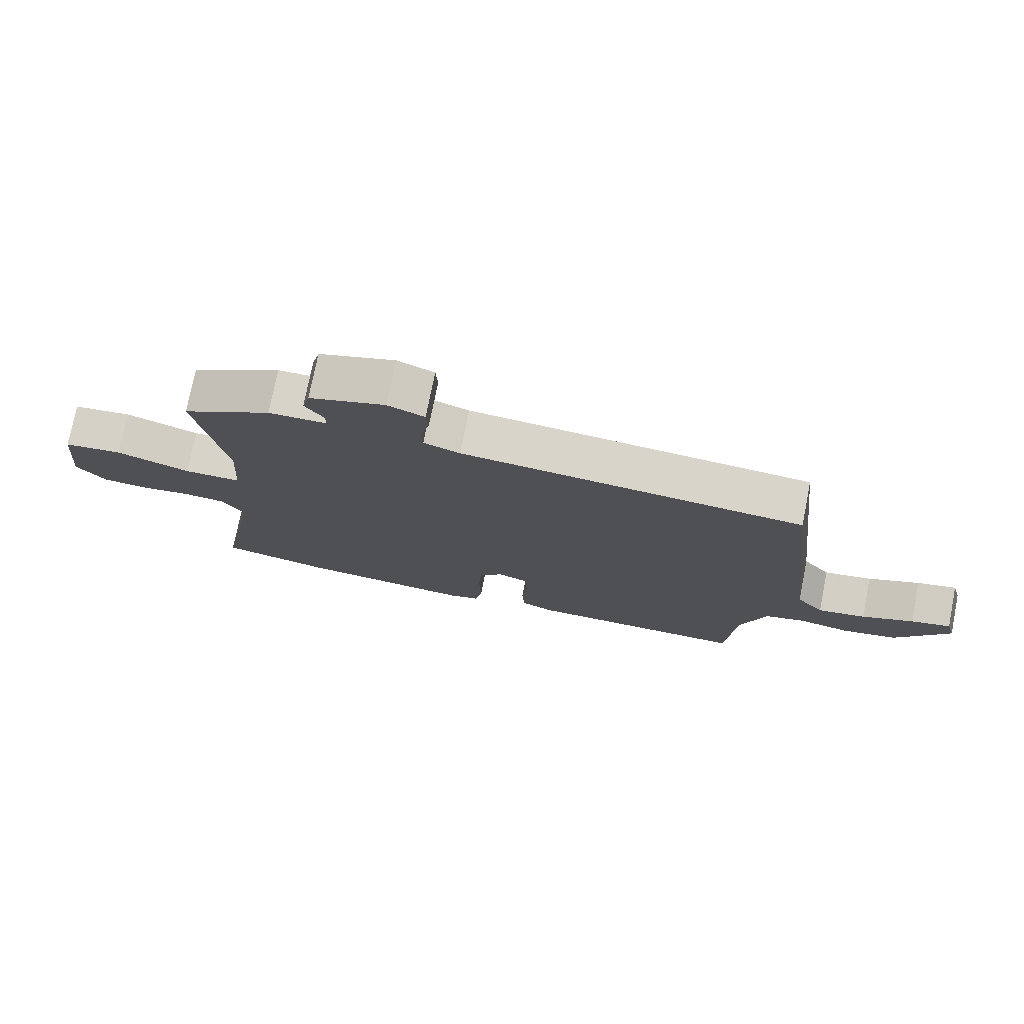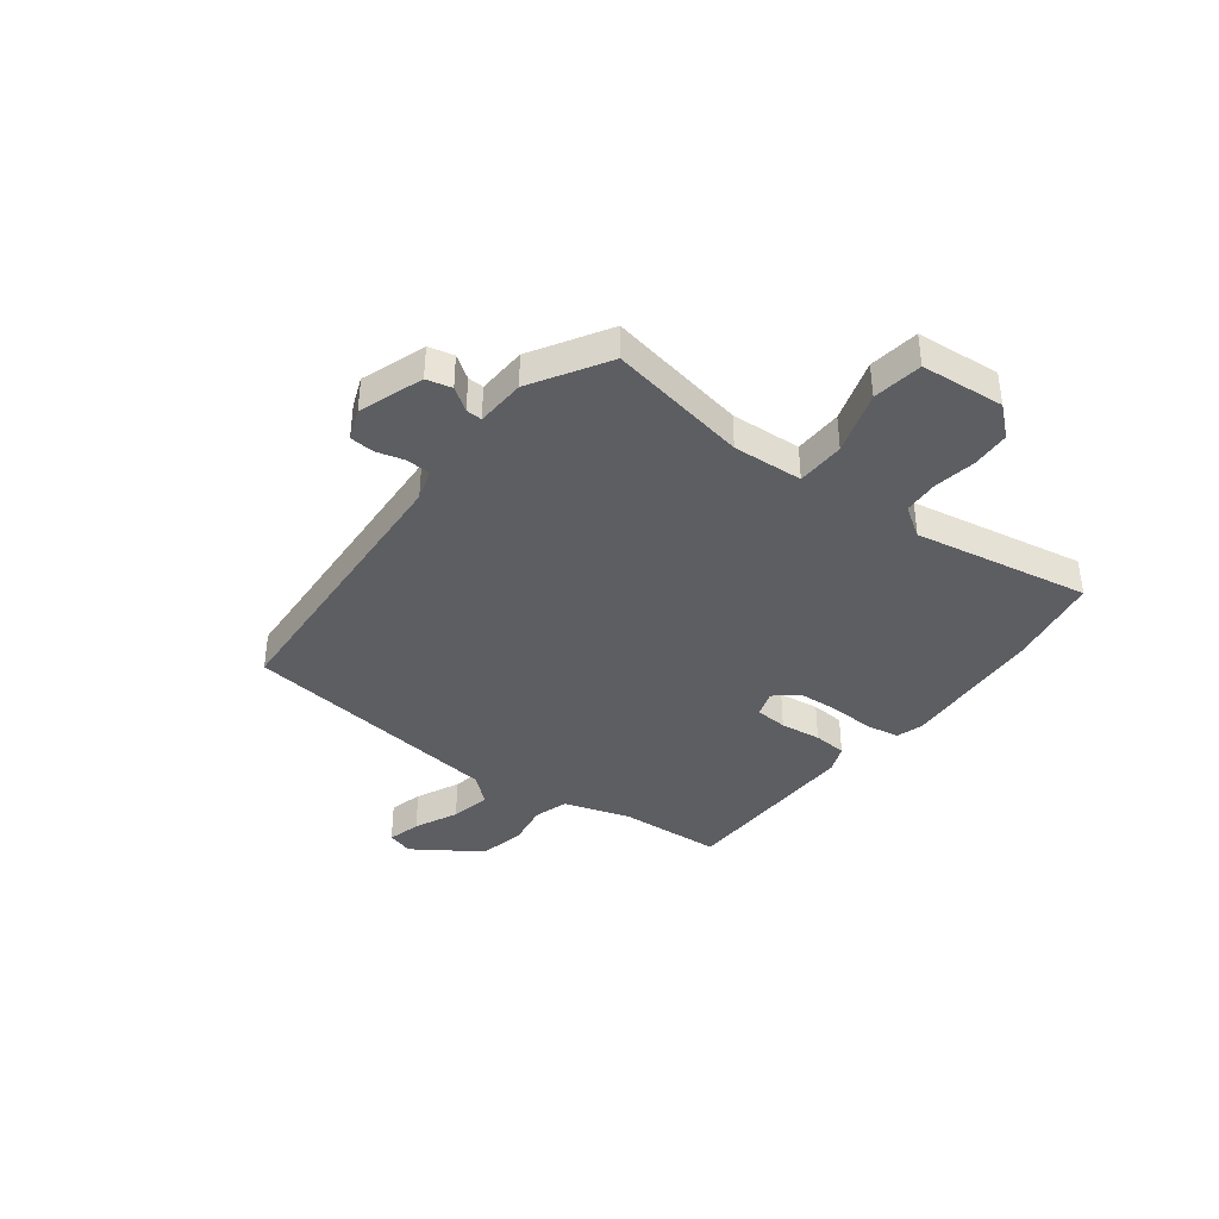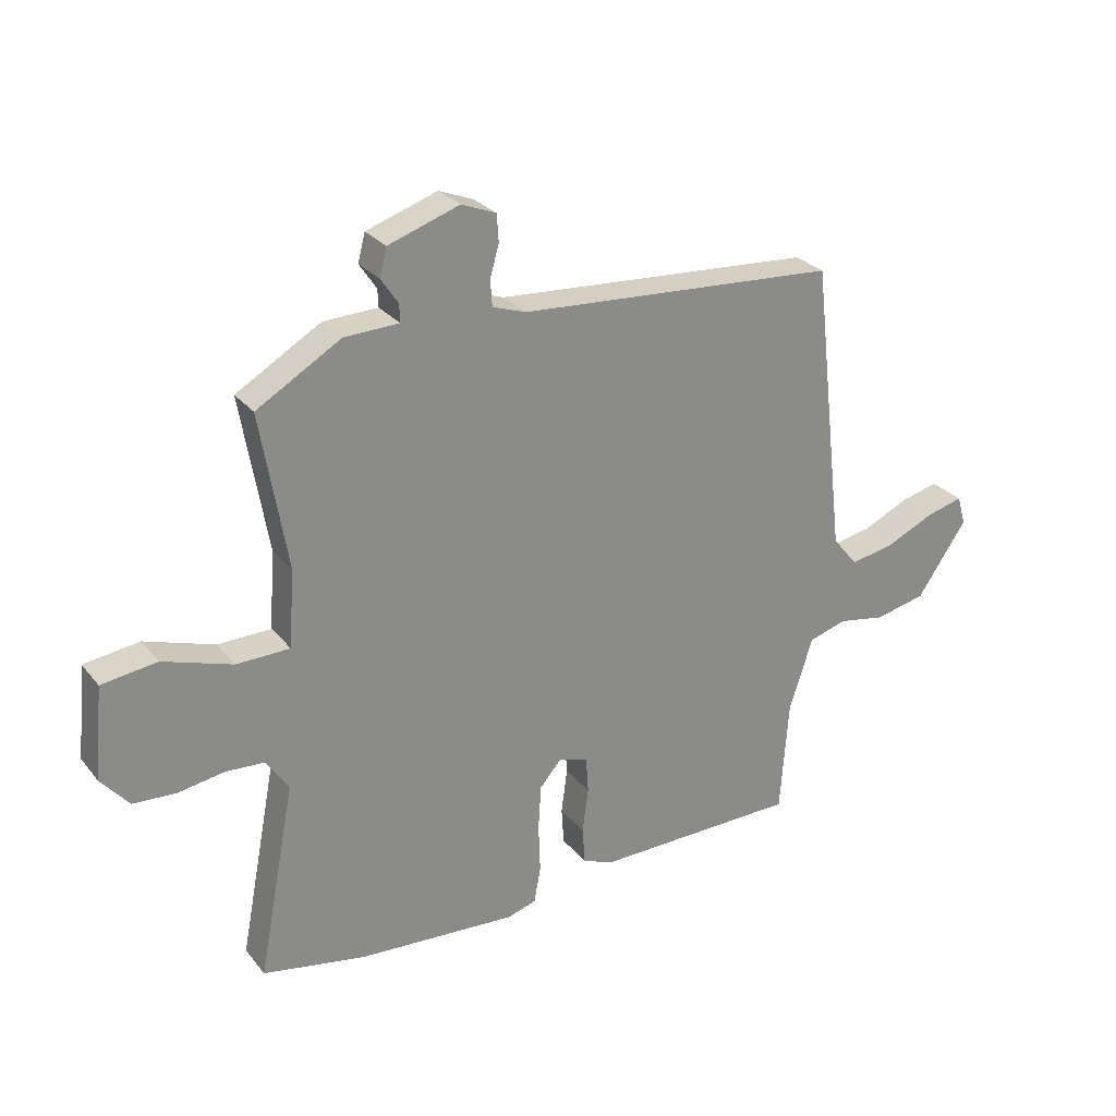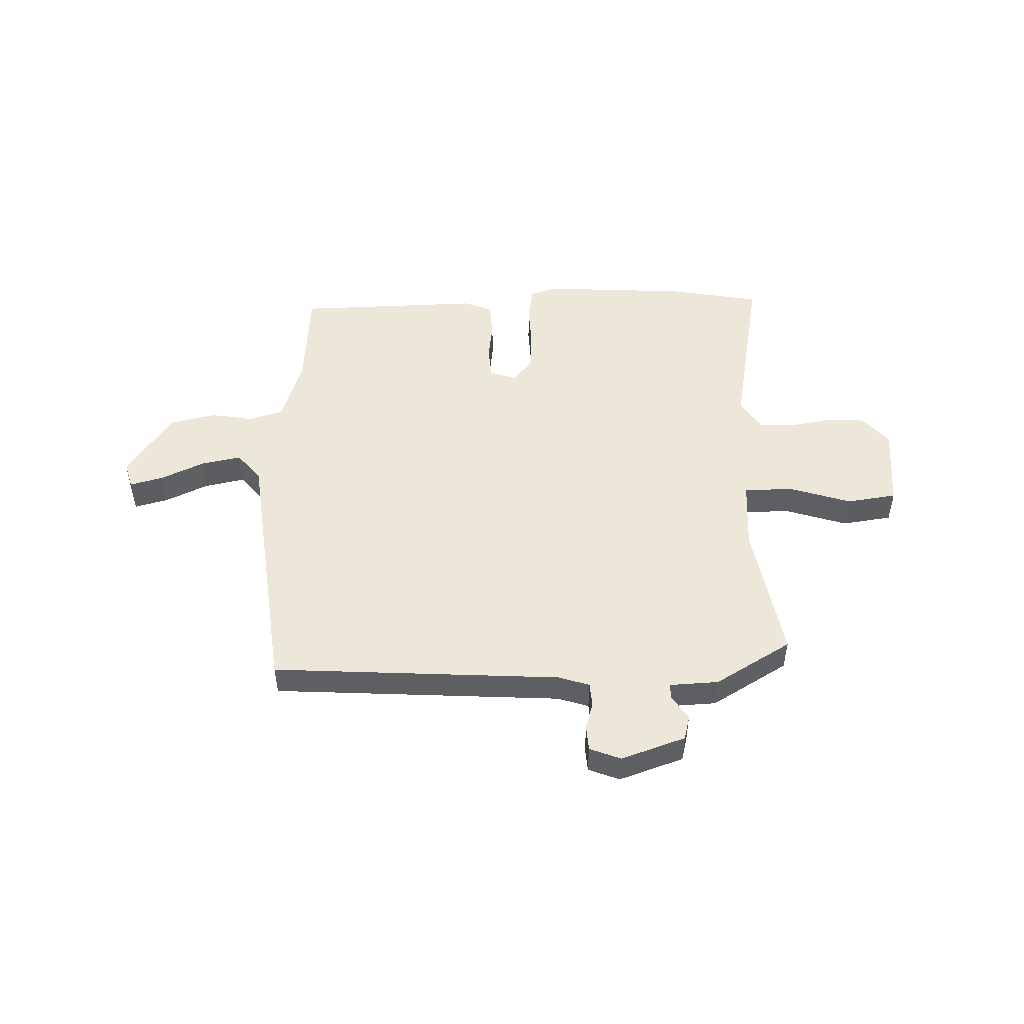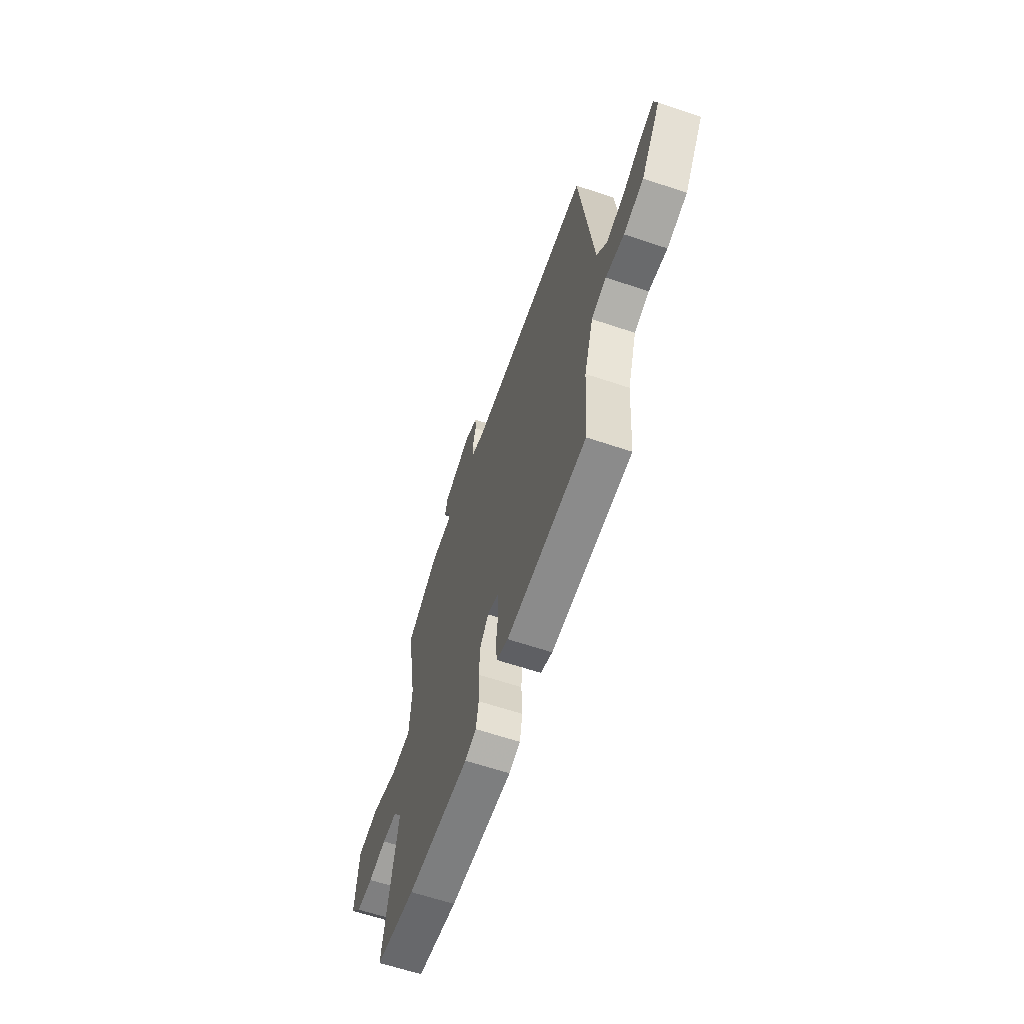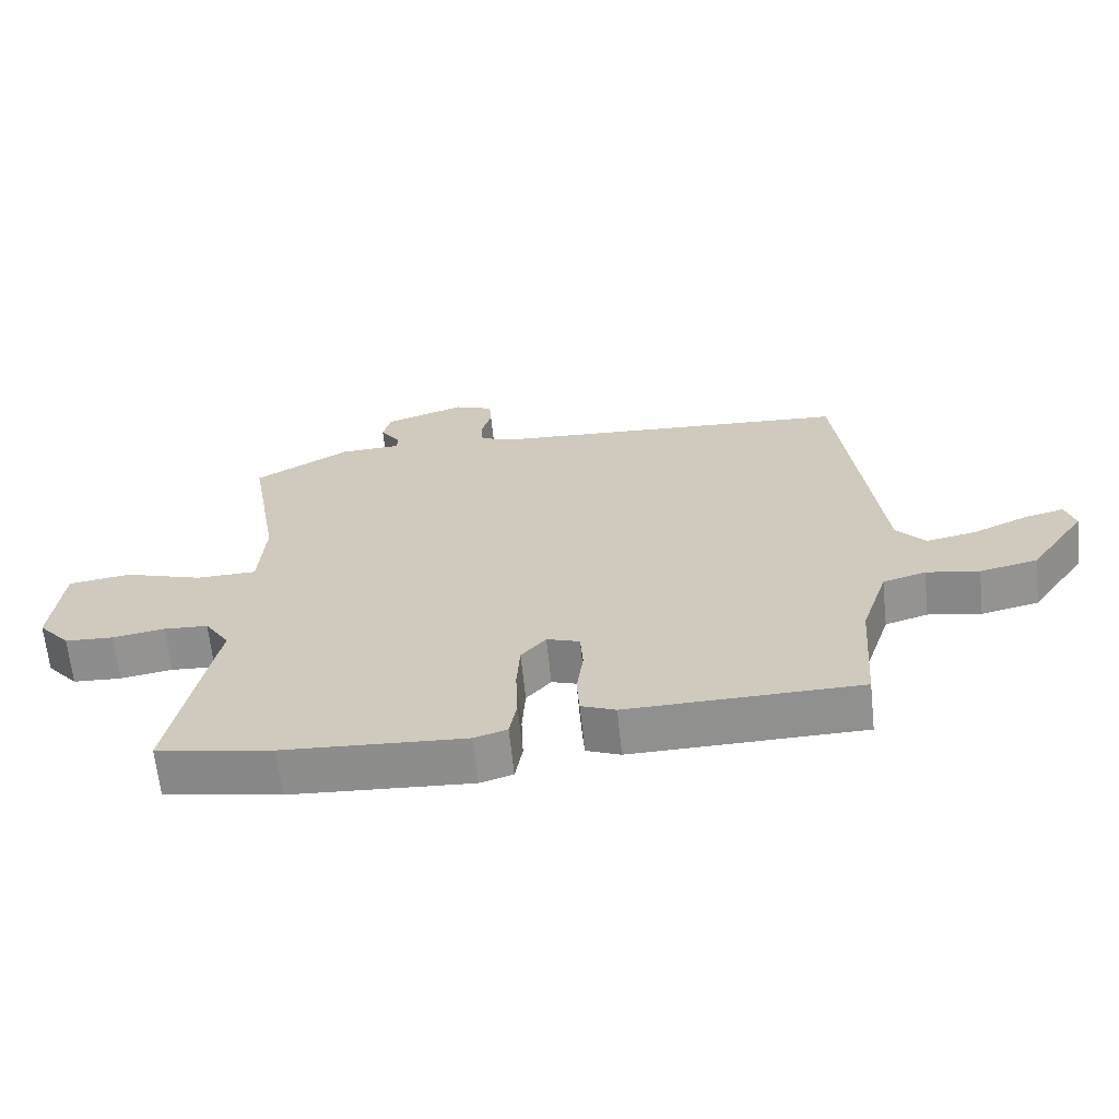
<metadata>
{"format":"obj","ext":"obj","renderer":"f3d","projection":"perspective","resolution":1024,"background":"white","views":[{"elev":75.7,"azim":-168.7,"up":"+Z"},{"elev":-39.0,"azim":52.3,"up":"+Y"},{"elev":27.0,"azim":149.9,"up":"+Z"},{"elev":49.6,"azim":-1.8,"up":"+Y"},{"elev":-62.8,"azim":-108.8,"up":"+Z"},{"elev":-65.4,"azim":-174.0,"up":"+Z"}]}
</metadata>
<code>
v -0.447 0.07 -0.494
v -0.461 0.07 -0.301
v -0.501 0.07 -0.179
v -0.565 0.07 -0.16
v -0.644 0.07 -0.174
v -0.73 0.07 -0.155
v -0.814 0.07 -0.032
v -0.8 0.07 0.017
v -0.738 0.07 0.001
v -0.657 0.07 -0.036
v -0.582 0.07 -0.051
v -0.539 0.07 0.001
v -0.482 0.07 0.494
v 0.056 0.07 0.529
v 0.113 0.07 0.548
v 0.116 0.07 0.592
v 0.101 0.07 0.645
v 0.104 0.07 0.691
v 0.162 0.07 0.714
v 0.282 0.07 0.673
v 0.294 0.07 0.626
v 0.265 0.07 0.583
v 0.264 0.07 0.553
v 0.356 0.07 0.549
v 0.498 0.07 0.465
v 0.453 0.07 0.204
v 0.462 0.07 0.073
v 0.552 0.07 0.071
v 0.669 0.07 0.109
v 0.762 0.07 0.096
v 0.777 0.07 -0.06
v 0.73 0.07 -0.115
v 0.658 0.07 -0.119
v 0.58 0.07 -0.106
v 0.514 0.07 -0.11
v 0.477 0.07 -0.167
v 0.539 0.07 -0.493
v 0.366 0.07 -0.525
v 0.096 0.07 -0.542
v 0.047 0.07 -0.527
v 0.036 0.07 -0.465
v 0.039 0.07 -0.383
v 0.034 0.07 -0.307
v -0.003 0.07 -0.264
v -0.052 0.07 -0.281
v -0.056 0.07 -0.341
v -0.046 0.07 -0.417
v -0.05 0.07 -0.479
v -0.101 0.07 -0.5
v -0.447 0 -0.494
v -0.461 0 -0.301
v -0.501 0 -0.179
v -0.565 0 -0.16
v -0.644 0 -0.174
v -0.73 0 -0.155
v -0.814 0 -0.032
v -0.8 0 0.017
v -0.738 0 0.001
v -0.657 0 -0.036
v -0.582 0 -0.051
v -0.539 0 0.001
v -0.482 0 0.494
v 0.056 0 0.529
v 0.113 0 0.548
v 0.116 0 0.592
v 0.101 0 0.645
v 0.104 0 0.691
v 0.162 0 0.714
v 0.282 0 0.673
v 0.294 0 0.626
v 0.265 0 0.583
v 0.264 0 0.553
v 0.356 0 0.549
v 0.498 0 0.465
v 0.453 0 0.204
v 0.462 0 0.073
v 0.552 0 0.071
v 0.669 0 0.109
v 0.762 0 0.096
v 0.777 0 -0.06
v 0.73 0 -0.115
v 0.658 0 -0.119
v 0.58 0 -0.106
v 0.514 0 -0.11
v 0.477 0 -0.167
v 0.539 0 -0.493
v 0.366 0 -0.525
v 0.096 0 -0.542
v 0.047 0 -0.527
v 0.036 0 -0.465
v 0.039 0 -0.383
v 0.034 0 -0.307
v -0.003 0 -0.264
v -0.052 0 -0.281
v -0.056 0 -0.341
v -0.046 0 -0.417
v -0.05 0 -0.479
v -0.101 0 -0.5
f 49 1 2
f 48 49 2
f 47 48 2
f 46 47 2
f 45 46 2 3
f 44 45 3 4
f 40 41 42
f 39 40 42
f 38 39 42
f 37 38 42
f 36 37 42
f 35 36 42 43
f 32 33 34
f 31 32 34
f 30 31 34
f 29 30 34
f 28 29 34
f 27 28 34 35
f 23 24 25 26
f 23 26 27
f 20 21 22
f 19 20 22
f 18 19 22
f 17 18 22
f 16 17 22
f 15 16 22 23
f 35 43 44
f 27 35 44
f 23 27 44
f 15 23 44
f 14 15 44
f 8 9 10
f 7 8 10
f 6 7 10
f 5 6 10
f 4 5 10
f 4 10 11
f 44 4 11 12
f 12 13 14 44
f 51 50 98
f 51 98 97
f 51 97 96
f 51 96 95
f 52 51 95 94
f 53 52 94 93
f 91 90 89
f 91 89 88
f 91 88 87
f 91 87 86
f 91 86 85
f 92 91 85 84
f 83 82 81
f 83 81 80
f 83 80 79
f 83 79 78
f 83 78 77
f 84 83 77 76
f 75 74 73 72
f 76 75 72
f 71 70 69
f 71 69 68
f 71 68 67
f 71 67 66
f 71 66 65
f 72 71 65 64
f 93 92 84
f 93 84 76
f 93 76 72
f 93 72 64
f 93 64 63
f 59 58 57
f 59 57 56
f 59 56 55
f 59 55 54
f 59 54 53
f 60 59 53
f 61 60 53 93
f 93 63 62 61
f 1 50 51 2
f 2 51 52 3
f 3 52 53 4
f 4 53 54 5
f 5 54 55 6
f 6 55 56 7
f 7 56 57 8
f 8 57 58 9
f 9 58 59 10
f 10 59 60 11
f 11 60 61 12
f 12 61 62 13
f 13 62 63 14
f 14 63 64 15
f 15 64 65 16
f 16 65 66 17
f 17 66 67 18
f 18 67 68 19
f 19 68 69 20
f 20 69 70 21
f 21 70 71 22
f 22 71 72 23
f 23 72 73 24
f 24 73 74 25
f 25 74 75 26
f 26 75 76 27
f 27 76 77 28
f 28 77 78 29
f 29 78 79 30
f 30 79 80 31
f 31 80 81 32
f 32 81 82 33
f 33 82 83 34
f 34 83 84 35
f 35 84 85 36
f 36 85 86 37
f 37 86 87 38
f 38 87 88 39
f 39 88 89 40
f 40 89 90 41
f 41 90 91 42
f 42 91 92 43
f 43 92 93 44
f 44 93 94 45
f 45 94 95 46
f 46 95 96 47
f 47 96 97 48
f 48 97 98 49
f 49 98 50 1

</code>
